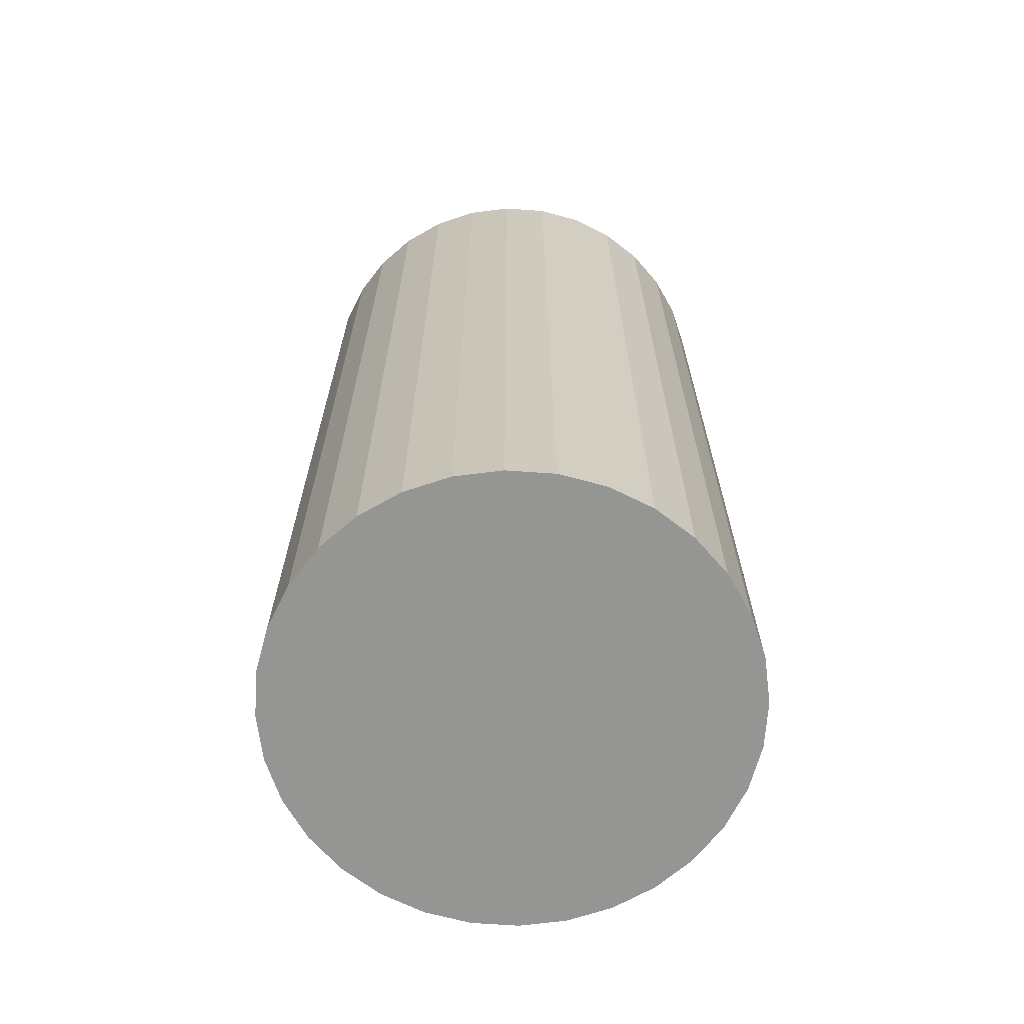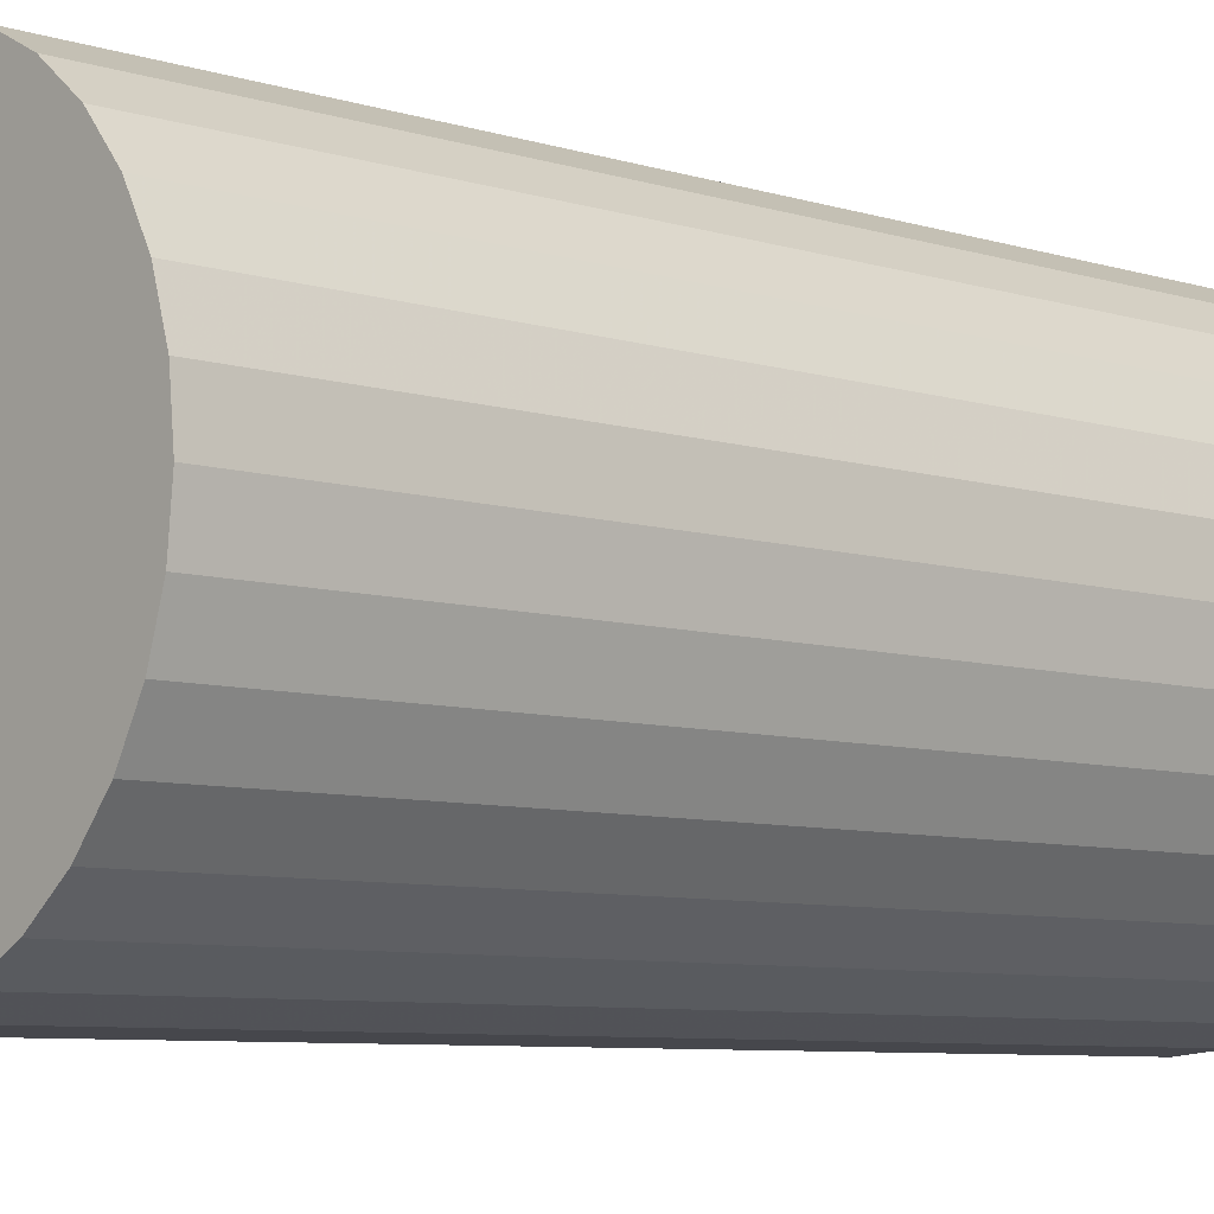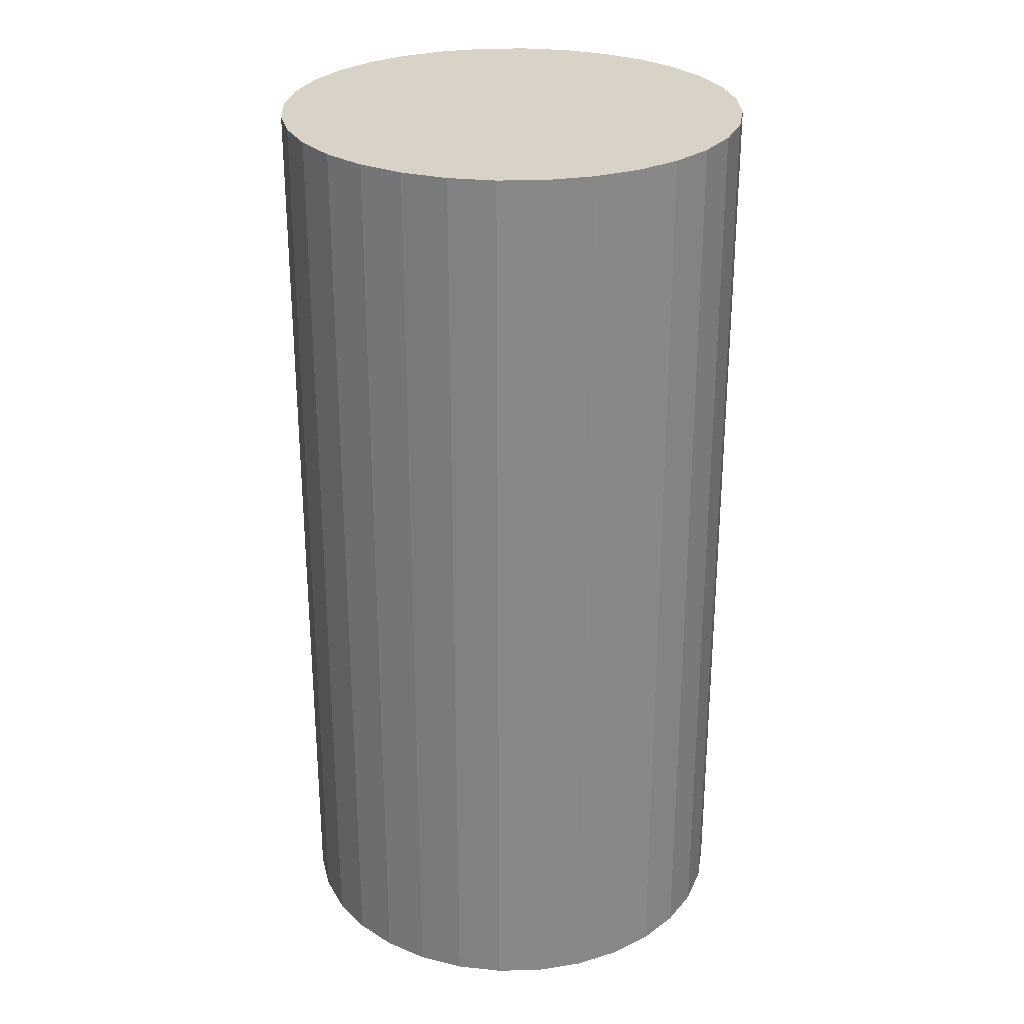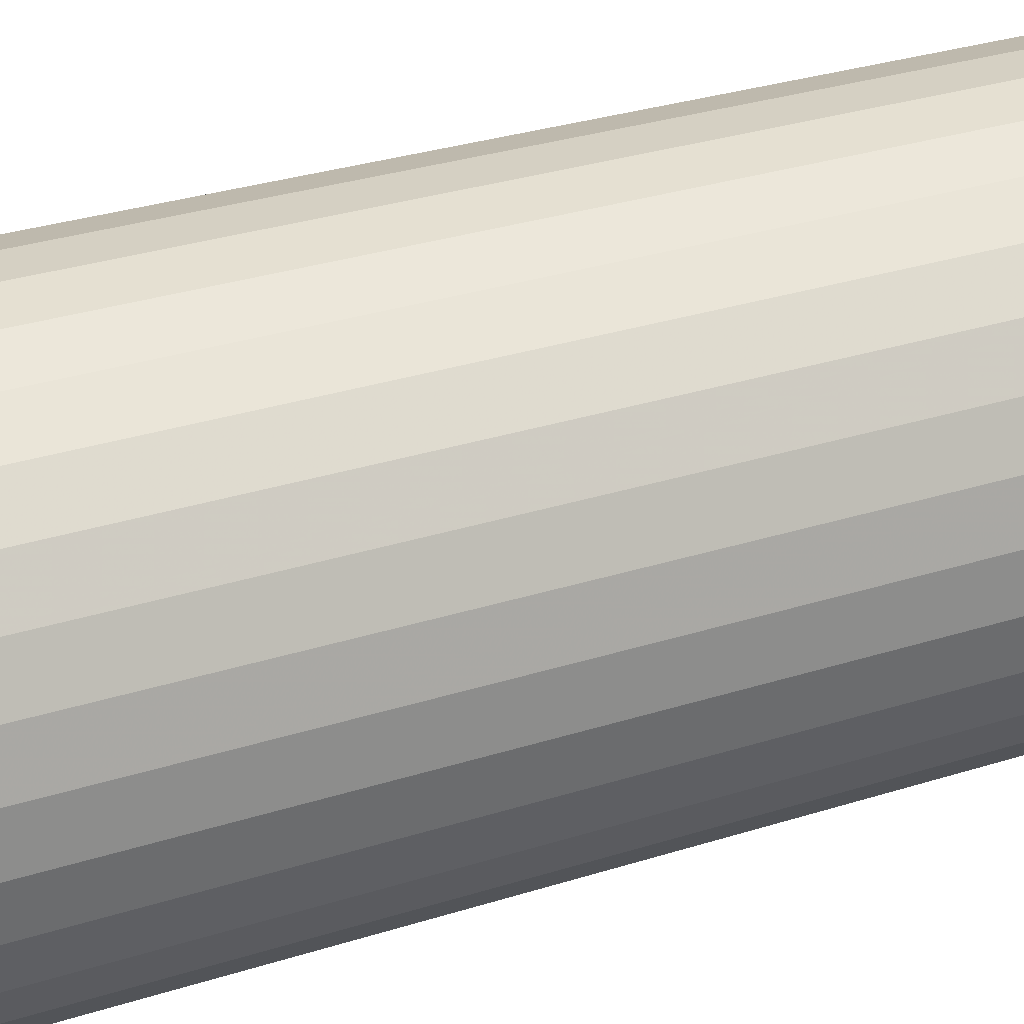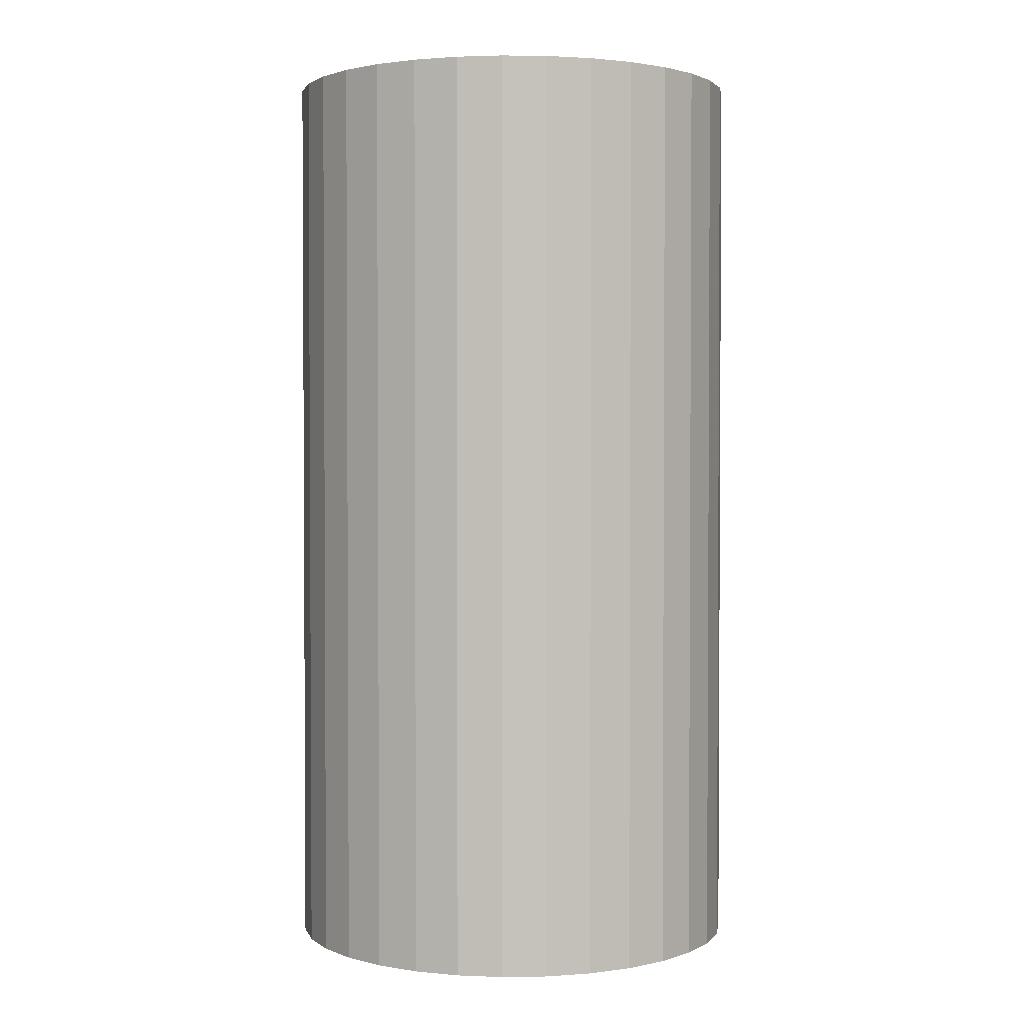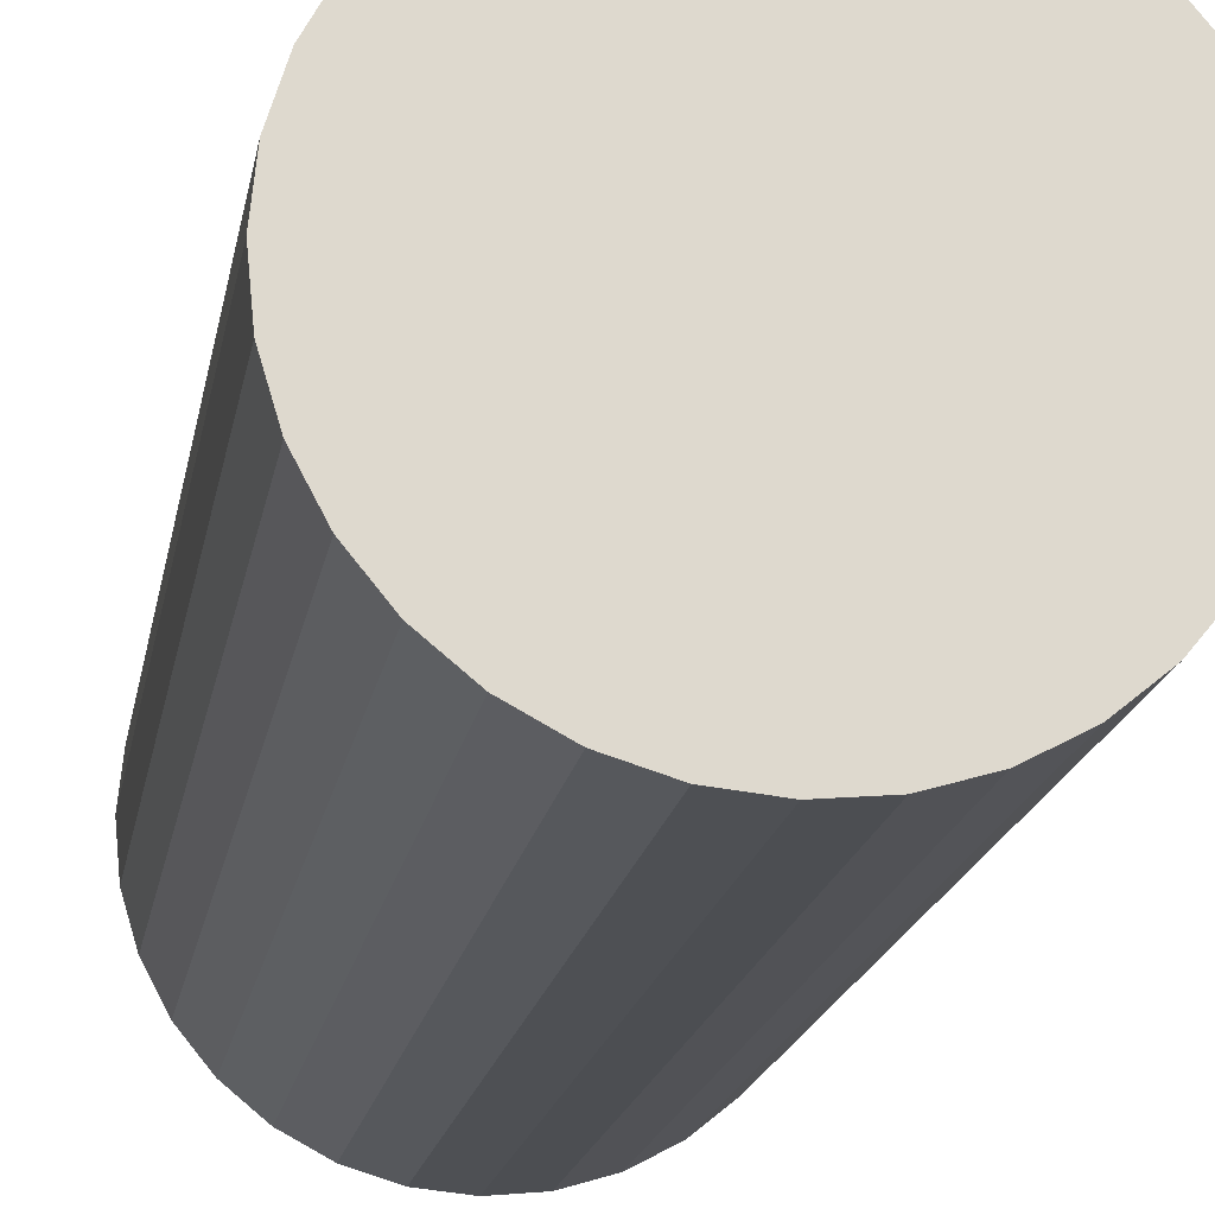
<metadata>
{"format":"obj","ext":"obj","renderer":"f3d","projection":"perspective","resolution":1024,"background":"white","views":[{"elev":-67.3,"azim":-167.1,"up":"+Z"},{"elev":-7.1,"azim":-133.1,"up":"+Y"},{"elev":27.9,"azim":-154.0,"up":"+Z"},{"elev":32.0,"azim":66.1,"up":"+Y"},{"elev":2.0,"azim":115.0,"up":"+Z"},{"elev":-18.2,"azim":-9.8,"up":"+Y"}]}
</metadata>
<code>
v 0 0 -0.04522
v 0.02271 0 -0.04522
v 0.02271 0 0.04522
v 0 0 0.04522
v 0.02227 0.00443 -0.04522
v 0.02227 0.00443 0.04522
v 0.02098 0.00869 -0.04522
v 0.02098 0.00869 0.04522
v 0.01888 0.01262 -0.04522
v 0.01888 0.01262 0.04522
v 0.01606 0.01606 -0.04522
v 0.01606 0.01606 0.04522
v 0.01262 0.01888 -0.04522
v 0.01262 0.01888 0.04522
v 0.00869 0.02098 -0.04522
v 0.00869 0.02098 0.04522
v 0.00443 0.02227 -0.04522
v 0.00443 0.02227 0.04522
v 0 0.02271 -0.04522
v 0 0.02271 0.04522
v -0.00443 0.02227 -0.04522
v -0.00443 0.02227 0.04522
v -0.00869 0.02098 -0.04522
v -0.00869 0.02098 0.04522
v -0.01262 0.01888 -0.04522
v -0.01262 0.01888 0.04522
v -0.01606 0.01606 -0.04522
v -0.01606 0.01606 0.04522
v -0.01888 0.01262 -0.04522
v -0.01888 0.01262 0.04522
v -0.02098 0.00869 -0.04522
v -0.02098 0.00869 0.04522
v -0.02227 0.00443 -0.04522
v -0.02227 0.00443 0.04522
v -0.02271 0 -0.04522
v -0.02271 0 0.04522
v -0.02227 -0.00443 -0.04522
v -0.02227 -0.00443 0.04522
v -0.02098 -0.00869 -0.04522
v -0.02098 -0.00869 0.04522
v -0.01888 -0.01262 -0.04522
v -0.01888 -0.01262 0.04522
v -0.01606 -0.01606 -0.04522
v -0.01606 -0.01606 0.04522
v -0.01262 -0.01888 -0.04522
v -0.01262 -0.01888 0.04522
v -0.00869 -0.02098 -0.04522
v -0.00869 -0.02098 0.04522
v -0.00443 -0.02227 -0.04522
v -0.00443 -0.02227 0.04522
v -0 -0.02271 -0.04522
v -0 -0.02271 0.04522
v 0.00443 -0.02227 -0.04522
v 0.00443 -0.02227 0.04522
v 0.00869 -0.02098 -0.04522
v 0.00869 -0.02098 0.04522
v 0.01262 -0.01888 -0.04522
v 0.01262 -0.01888 0.04522
v 0.01606 -0.01606 -0.04522
v 0.01606 -0.01606 0.04522
v 0.01888 -0.01262 -0.04522
v 0.01888 -0.01262 0.04522
v 0.02098 -0.00869 -0.04522
v 0.02098 -0.00869 0.04522
v 0.02227 -0.00443 -0.04522
v 0.02227 -0.00443 0.04522
f 2 1 5
f 2 5 3
f 3 5 6
f 3 6 4
f 5 1 7
f 5 7 6
f 6 7 8
f 6 8 4
f 7 1 9
f 7 9 8
f 8 9 10
f 8 10 4
f 9 1 11
f 9 11 10
f 10 11 12
f 10 12 4
f 11 1 13
f 11 13 12
f 12 13 14
f 12 14 4
f 13 1 15
f 13 15 14
f 14 15 16
f 14 16 4
f 15 1 17
f 15 17 16
f 16 17 18
f 16 18 4
f 17 1 19
f 17 19 18
f 18 19 20
f 18 20 4
f 19 1 21
f 19 21 20
f 20 21 22
f 20 22 4
f 21 1 23
f 21 23 22
f 22 23 24
f 22 24 4
f 23 1 25
f 23 25 24
f 24 25 26
f 24 26 4
f 25 1 27
f 25 27 26
f 26 27 28
f 26 28 4
f 27 1 29
f 27 29 28
f 28 29 30
f 28 30 4
f 29 1 31
f 29 31 30
f 30 31 32
f 30 32 4
f 31 1 33
f 31 33 32
f 32 33 34
f 32 34 4
f 33 1 35
f 33 35 34
f 34 35 36
f 34 36 4
f 35 1 37
f 35 37 36
f 36 37 38
f 36 38 4
f 37 1 39
f 37 39 38
f 38 39 40
f 38 40 4
f 39 1 41
f 39 41 40
f 40 41 42
f 40 42 4
f 41 1 43
f 41 43 42
f 42 43 44
f 42 44 4
f 43 1 45
f 43 45 44
f 44 45 46
f 44 46 4
f 45 1 47
f 45 47 46
f 46 47 48
f 46 48 4
f 47 1 49
f 47 49 48
f 48 49 50
f 48 50 4
f 49 1 51
f 49 51 50
f 50 51 52
f 50 52 4
f 51 1 53
f 51 53 52
f 52 53 54
f 52 54 4
f 53 1 55
f 53 55 54
f 54 55 56
f 54 56 4
f 55 1 57
f 55 57 56
f 56 57 58
f 56 58 4
f 57 1 59
f 57 59 58
f 58 59 60
f 58 60 4
f 59 1 61
f 59 61 60
f 60 61 62
f 60 62 4
f 61 1 63
f 61 63 62
f 62 63 64
f 62 64 4
f 63 1 65
f 63 65 64
f 64 65 66
f 64 66 4
f 65 1 2
f 65 2 66
f 66 2 3
f 66 3 4

</code>
